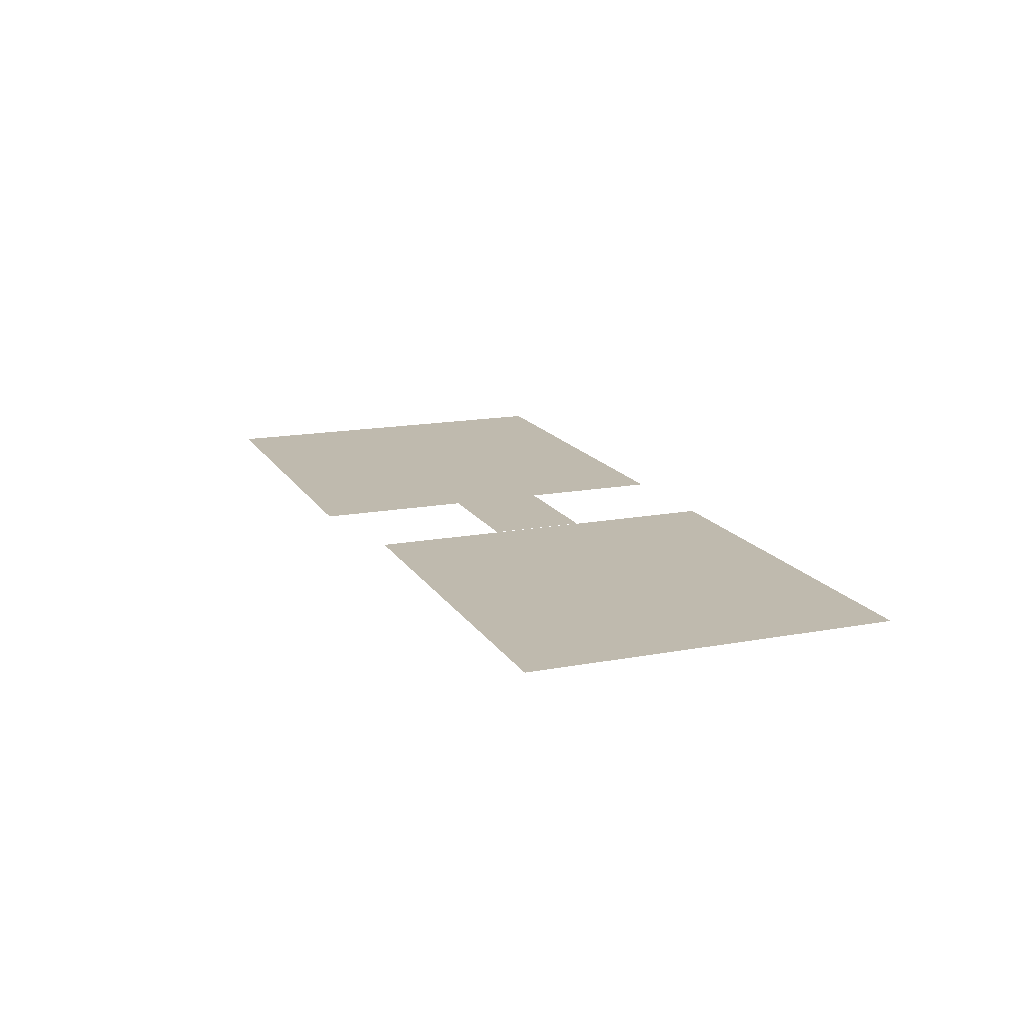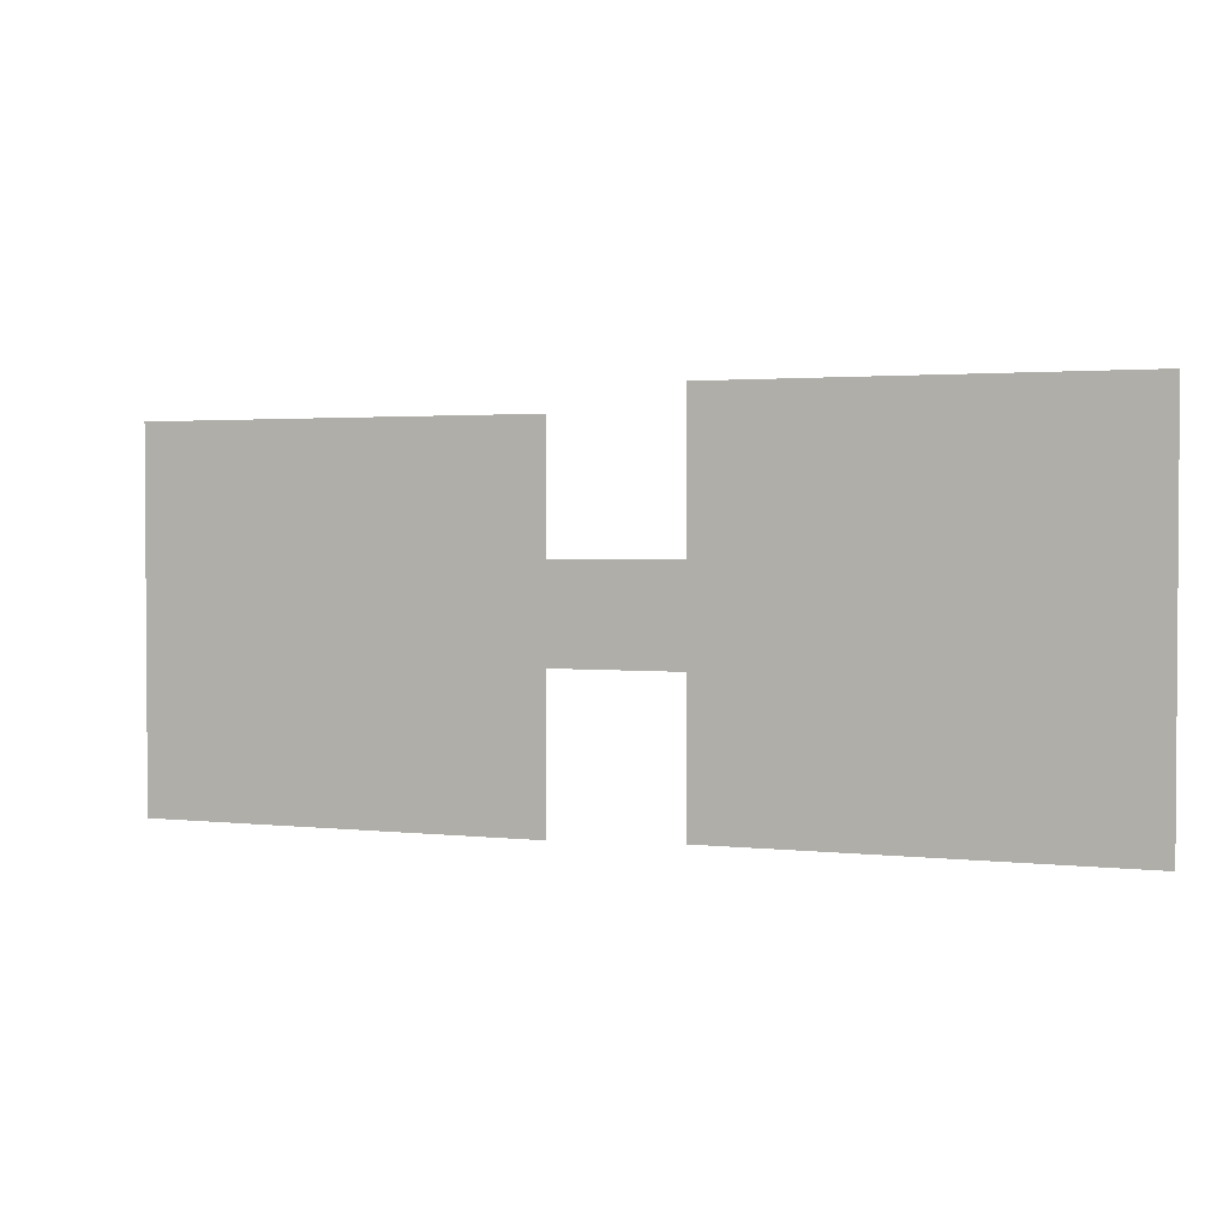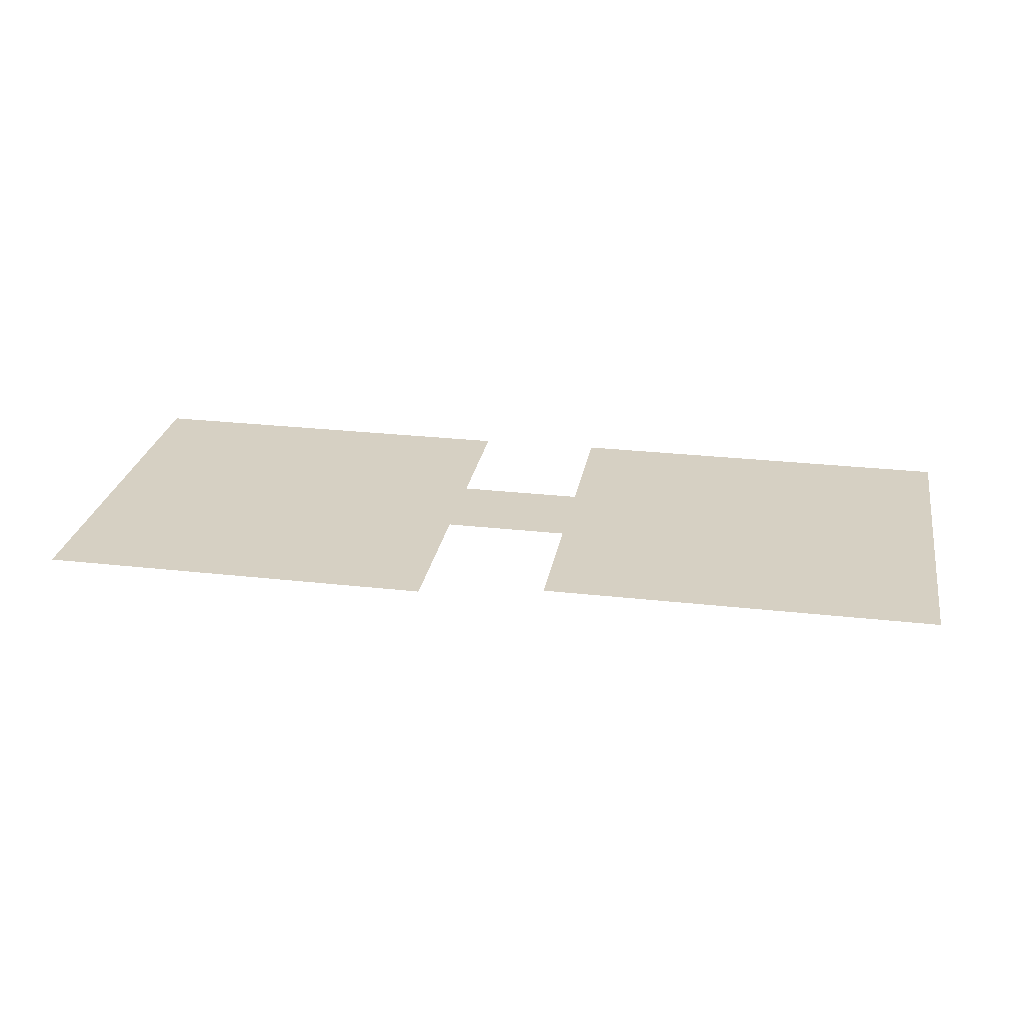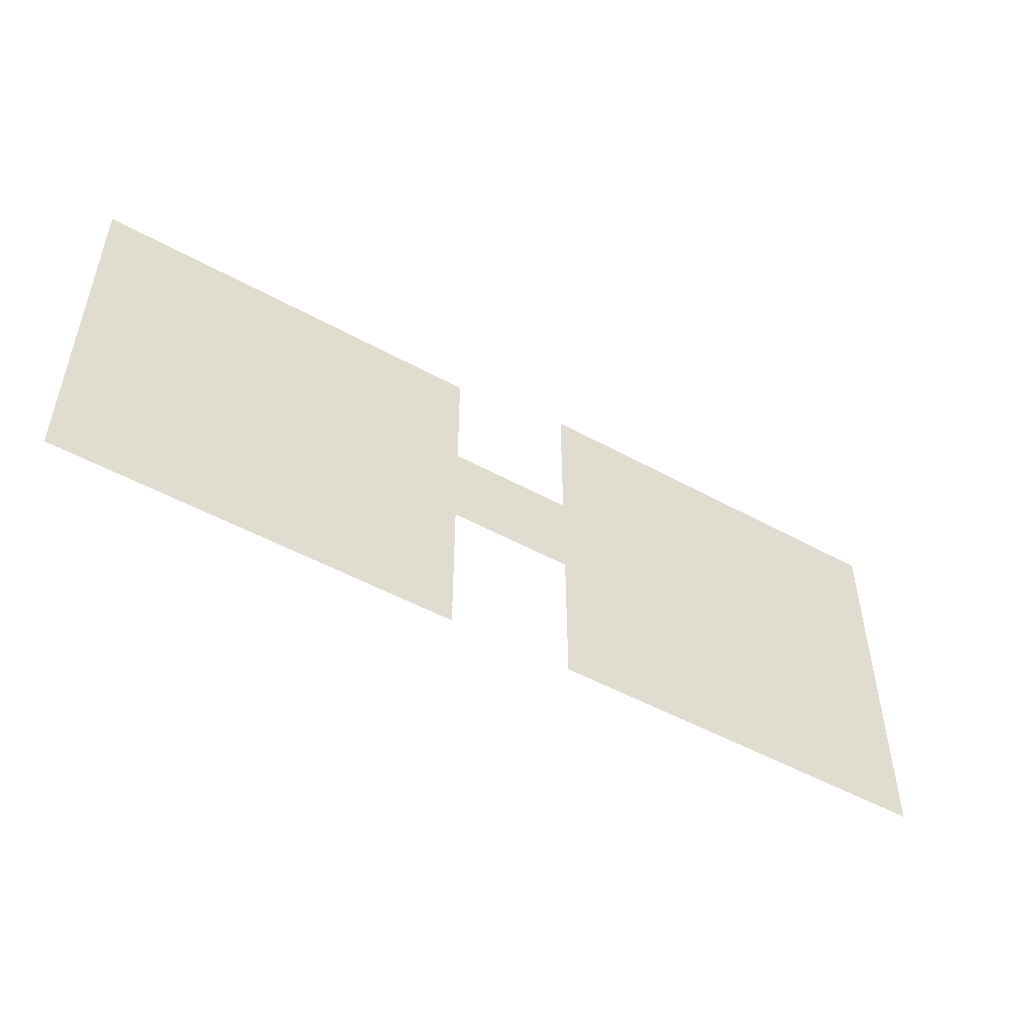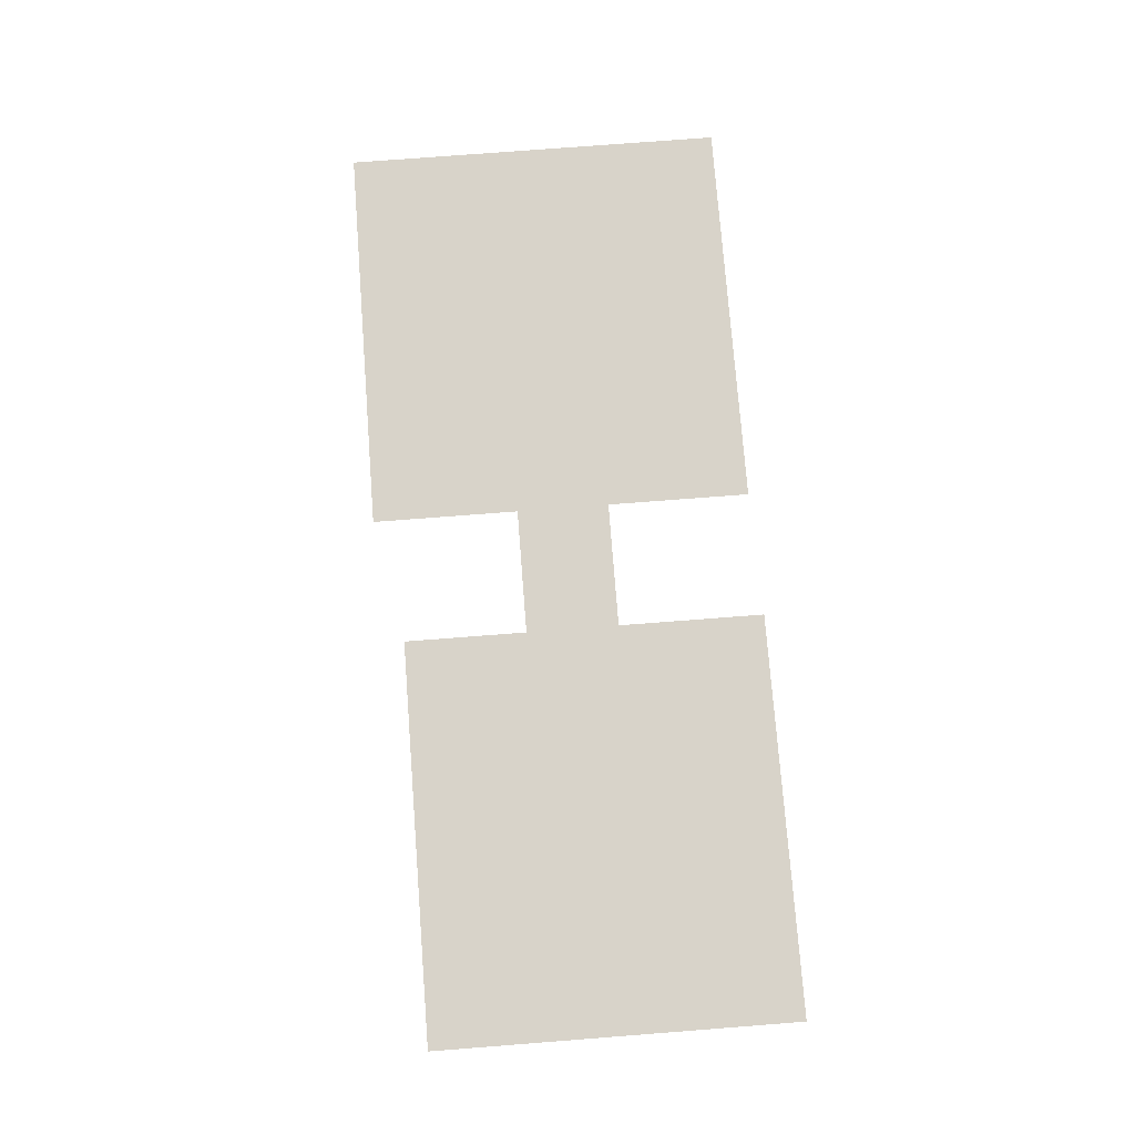
<metadata>
{"format":"obj","ext":"obj","renderer":"f3d","projection":"perspective","resolution":1024,"background":"white","views":[{"elev":15.8,"azim":68.7,"up":"+Y"},{"elev":2.2,"azim":-157.8,"up":"+Z"},{"elev":26.5,"azim":10.1,"up":"+Y"},{"elev":-50.4,"azim":148.8,"up":"+Z"},{"elev":75.9,"azim":85.6,"up":"+Y"}]}
</metadata>
<code>
g m_worldtext_3_5
v -0.5058 0.01196 0.2783
v -0.5058 0.01196 -0.2804
v 0.4508 0.01196 -0.2804
v 0.4508 0.01196 0.2783
v 2.789 -0.01196 -1.166
v 2.789 -0.01196 1.018
v 0.3812 -0.01196 1.018
v 0.3812 -0.01196 -1.166
v -2.789 -0.01196 -1.146
v -0.3812 -0.01196 -1.146
v -0.3812 -0.01196 1.166
v -2.789 -0.01196 1.166
g m_worldtext_3_5_0
f 3 2 1
f 4 3 1
f 7 6 5
f 8 7 5
f 11 10 9
f 12 11 9

</code>
